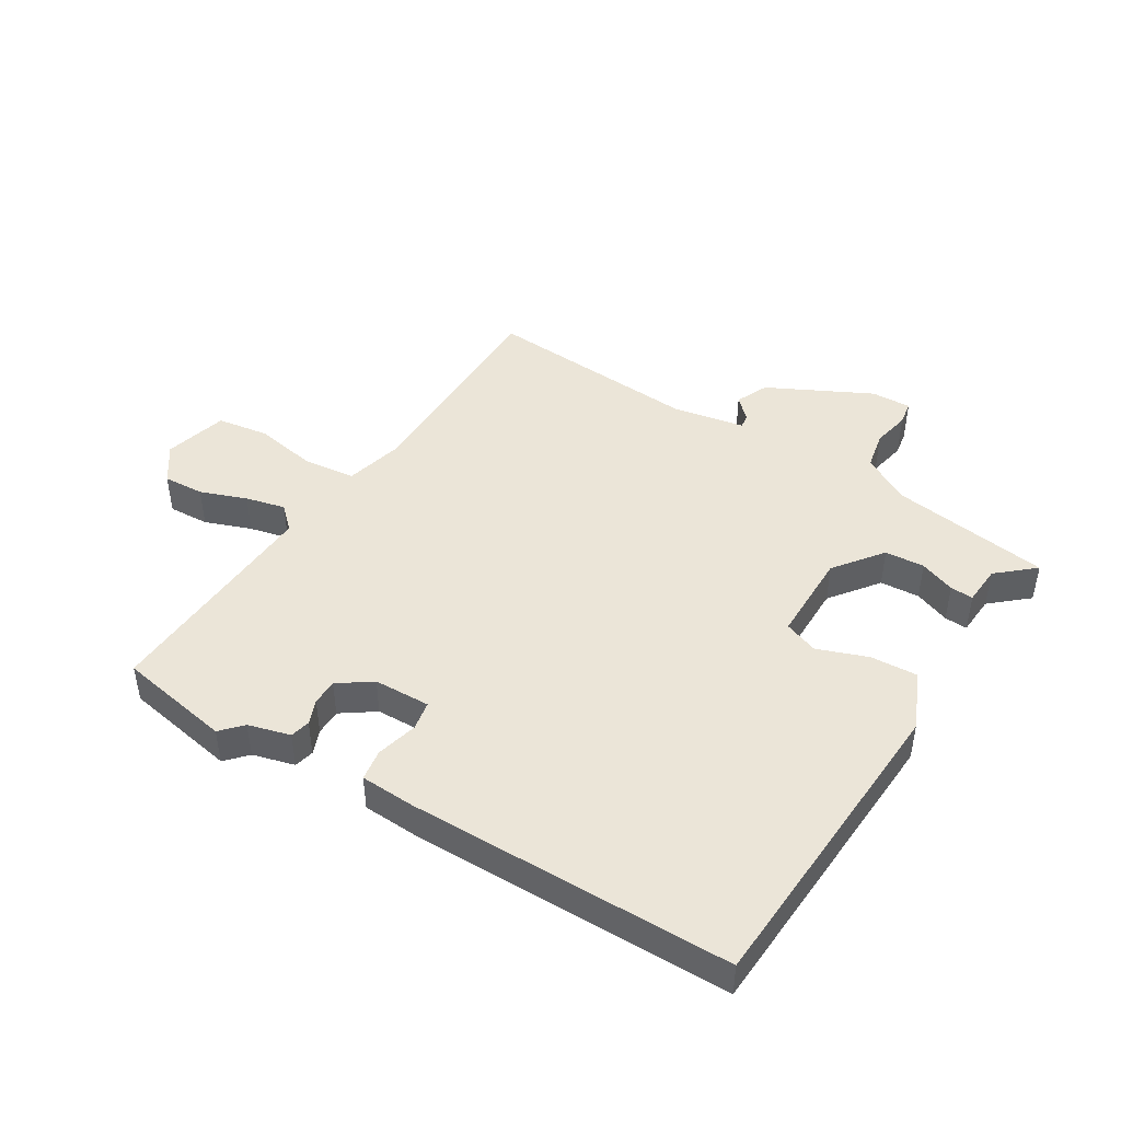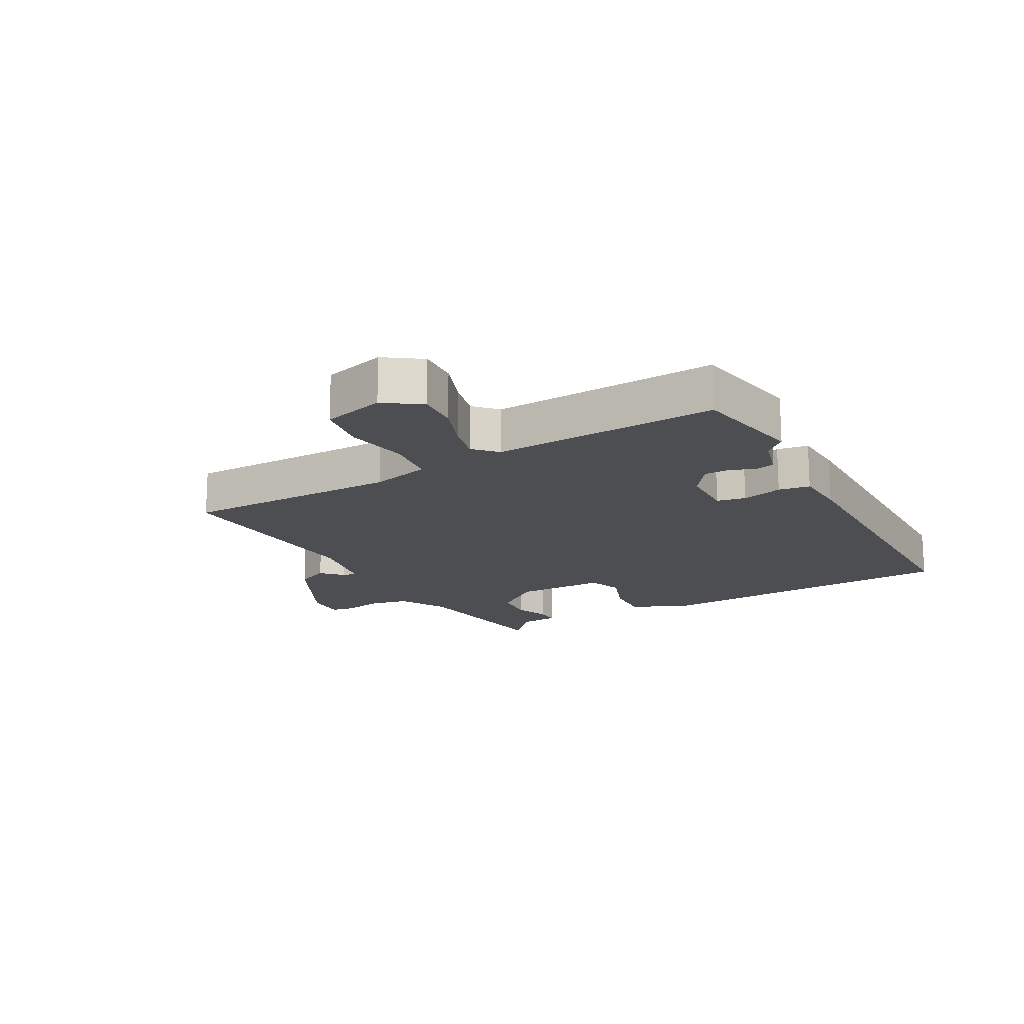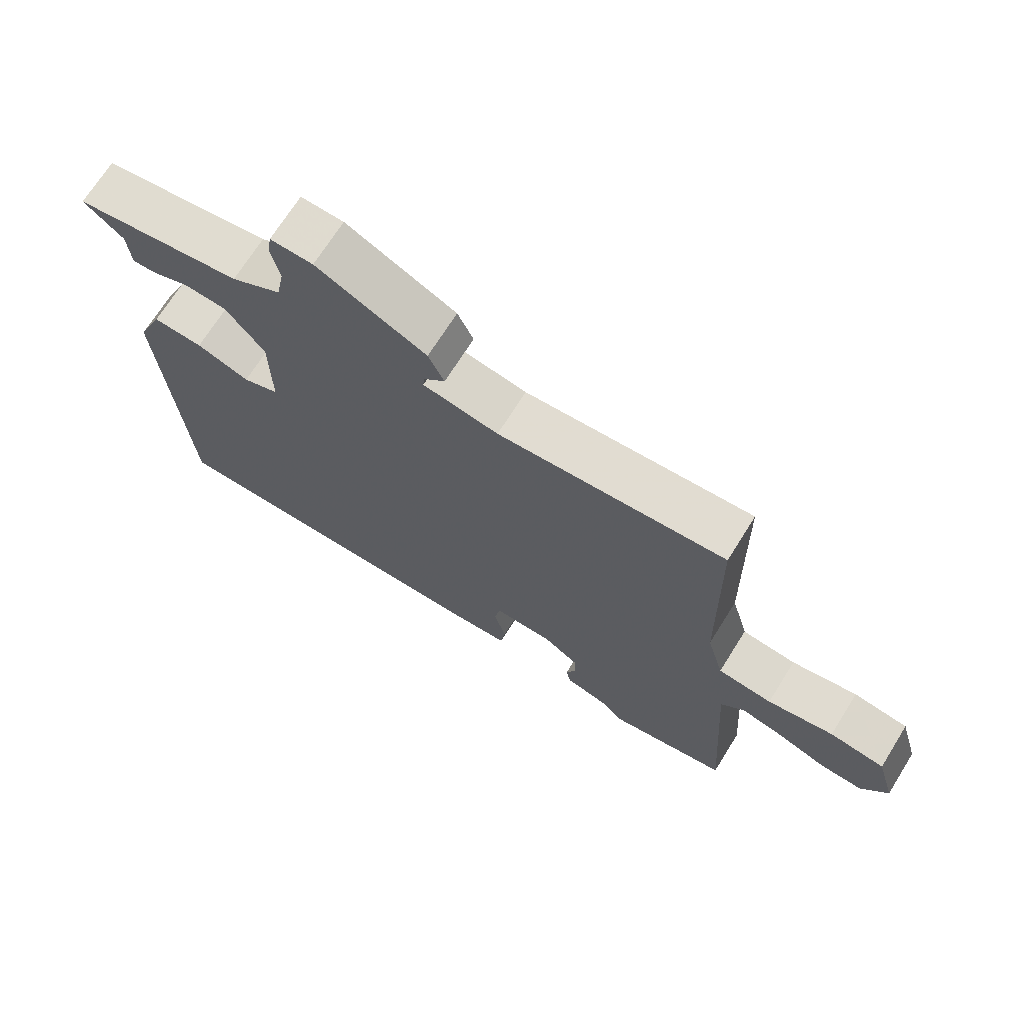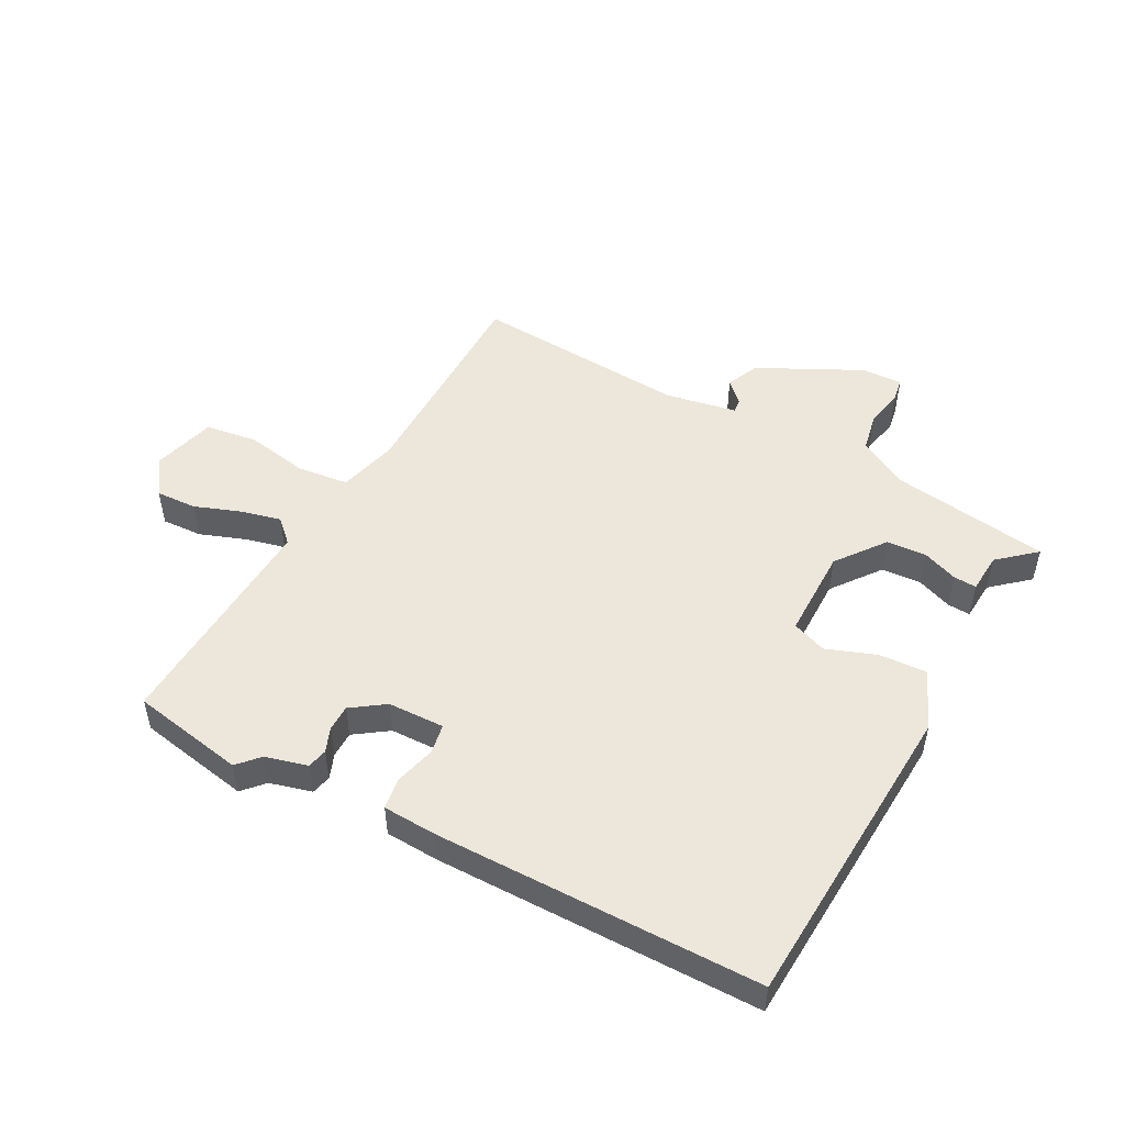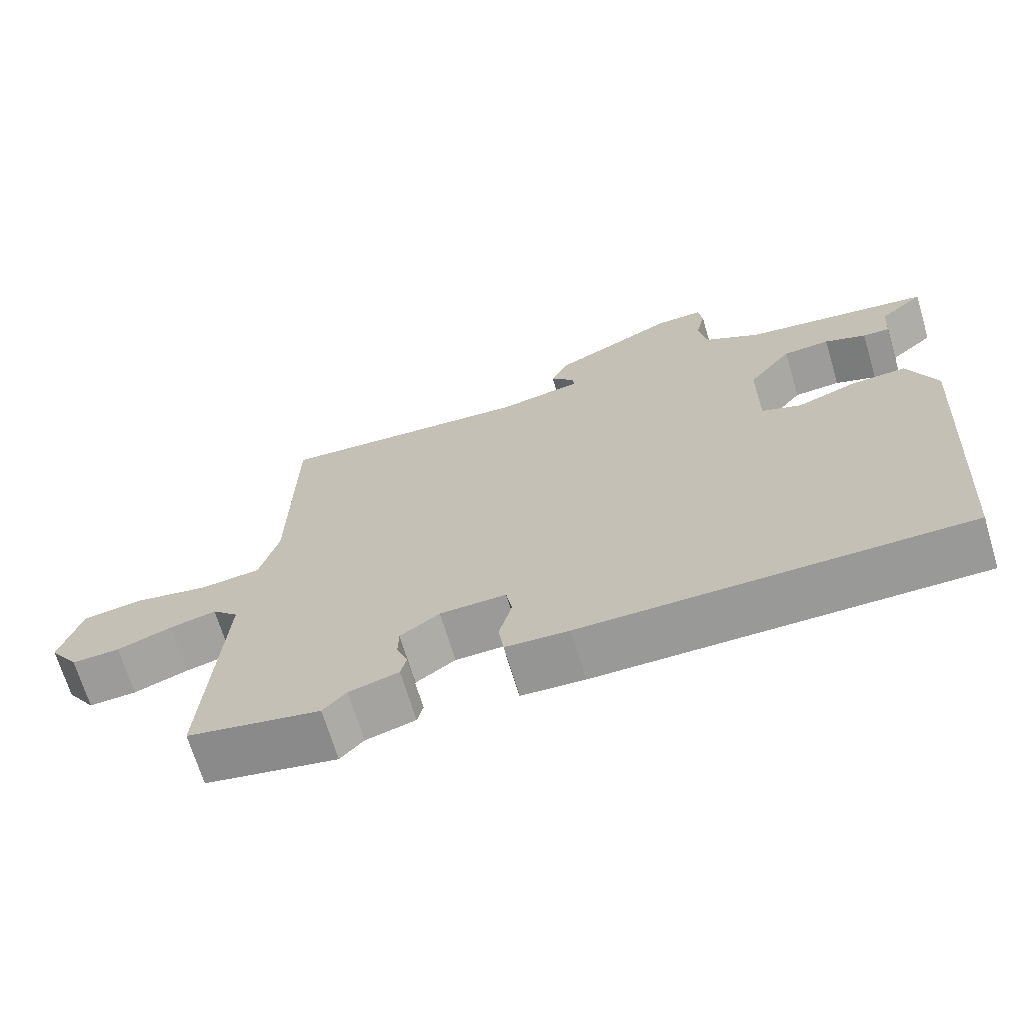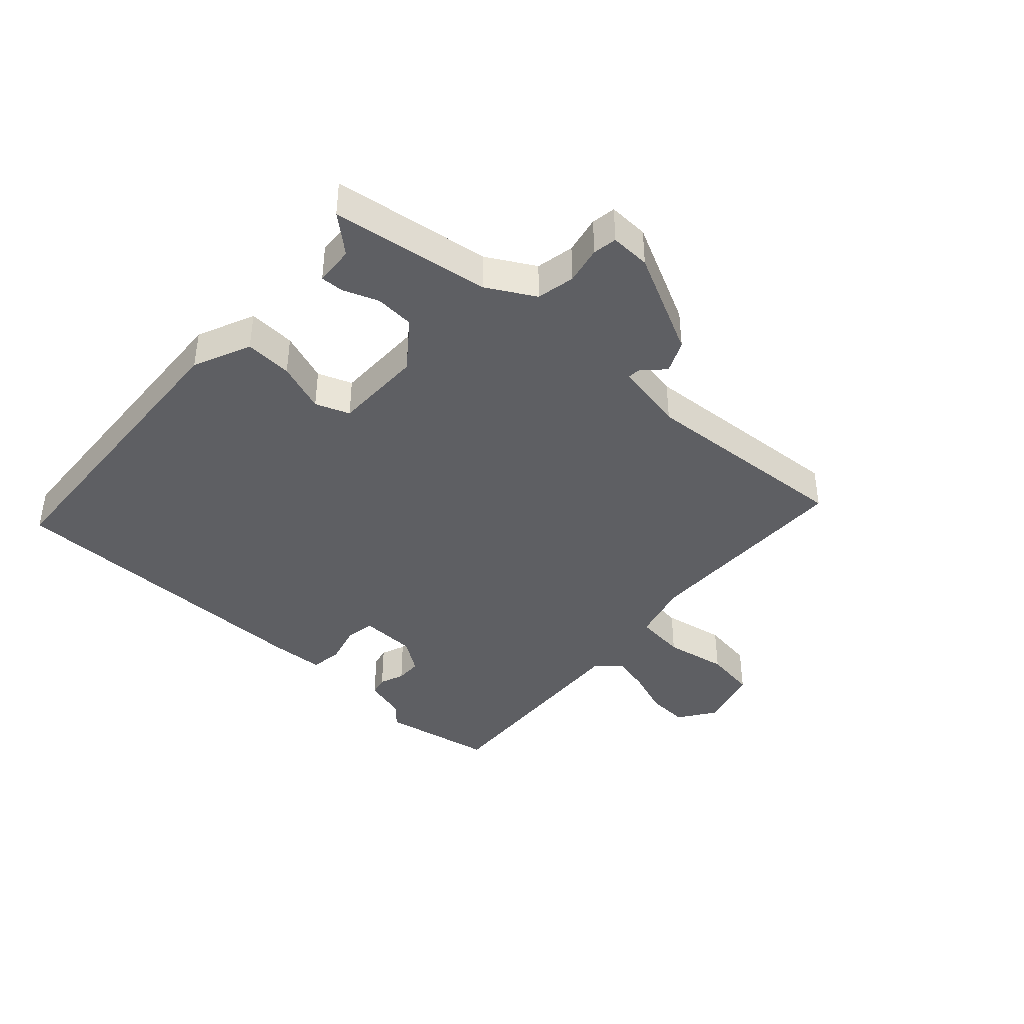
<metadata>
{"format":"obj","ext":"obj","renderer":"f3d","projection":"perspective","resolution":1024,"background":"white","views":[{"elev":45.8,"azim":-148.9,"up":"+Y"},{"elev":-16.7,"azim":118.3,"up":"+Y"},{"elev":70.0,"azim":32.0,"up":"+Z"},{"elev":50.7,"azim":-152.2,"up":"+Y"},{"elev":-68.8,"azim":-163.3,"up":"+Z"},{"elev":-40.8,"azim":-42.7,"up":"+Y"}]}
</metadata>
<code>
v 0.567 0.07 -0.487
v 0.385 0.07 -0.522
v 0.353 0.07 -0.488
v 0.285 0.07 -0.47
v 0.277 0.07 -0.438
v 0.292 0.07 -0.398
v 0.291 0.07 -0.356
v 0.237 0.07 -0.319
v 0.146 0.07 -0.317
v 0.138 0.07 -0.364
v 0.156 0.07 -0.43
v 0.149 0.07 -0.481
v 0.062 0.07 -0.486
v -0.463 0.07 -0.486
v -0.496 0.07 0.02
v -0.456 0.07 0.114
v -0.379 0.07 0.11
v -0.298 0.07 0.081
v -0.243 0.07 0.102
v -0.244 0.07 0.248
v -0.304 0.07 0.325
v -0.368 0.07 0.329
v -0.425 0.07 0.307
v -0.462 0.07 0.305
v -0.467 0.07 0.369
v -0.527 0.07 0.42
v -0.27 0.07 0.458
v -0.193 0.07 0.502
v -0.181 0.07 0.564
v -0.194 0.07 0.625
v -0.188 0.07 0.664
v -0.123 0.07 0.662
v 0.044 0.07 0.58
v 0.068 0.07 0.528
v 0.035 0.07 0.495
v 0.033 0.07 0.473
v 0.148 0.07 0.452
v 0.495 0.07 0.477
v 0.501 0.07 0.125
v 0.527 0.07 0.03
v 0.61 0.07 0.021
v 0.711 0.07 0.04
v 0.795 0.07 0.028
v 0.824 0.07 -0.073
v 0.784 0.07 -0.132
v 0.718 0.07 -0.129
v 0.643 0.07 -0.102
v 0.579 0.07 -0.087
v 0.543 0.07 -0.122
v 0.567 0 -0.487
v 0.385 0 -0.522
v 0.353 0 -0.488
v 0.285 0 -0.47
v 0.277 0 -0.438
v 0.292 0 -0.398
v 0.291 0 -0.356
v 0.237 0 -0.319
v 0.146 0 -0.317
v 0.138 0 -0.364
v 0.156 0 -0.43
v 0.149 0 -0.481
v 0.062 0 -0.486
v -0.463 0 -0.486
v -0.496 0 0.02
v -0.456 0 0.114
v -0.379 0 0.11
v -0.298 0 0.081
v -0.243 0 0.102
v -0.244 0 0.248
v -0.304 0 0.325
v -0.368 0 0.329
v -0.425 0 0.307
v -0.462 0 0.305
v -0.467 0 0.369
v -0.527 0 0.42
v -0.27 0 0.458
v -0.193 0 0.502
v -0.181 0 0.564
v -0.194 0 0.625
v -0.188 0 0.664
v -0.123 0 0.662
v 0.044 0 0.58
v 0.068 0 0.528
v 0.035 0 0.495
v 0.033 0 0.473
v 0.148 0 0.452
v 0.495 0 0.477
v 0.501 0 0.125
v 0.527 0 0.03
v 0.61 0 0.021
v 0.711 0 0.04
v 0.795 0 0.028
v 0.824 0 -0.073
v 0.784 0 -0.132
v 0.718 0 -0.129
v 0.643 0 -0.102
v 0.579 0 -0.087
v 0.543 0 -0.122
f 45 46 47
f 44 45 47
f 43 44 47
f 42 43 47
f 41 42 47
f 40 41 47 48
f 37 38 39
f 36 37 39 40
f 33 34 35
f 32 33 35
f 31 32 35
f 30 31 35
f 29 30 35
f 28 29 35 36
f 40 48 49
f 36 40 49
f 28 36 49
f 27 28 49
f 22 23 24 25
f 25 26 27
f 22 25 27
f 21 22 27
f 16 17 18
f 15 16 18
f 14 15 18
f 13 14 18
f 12 13 18
f 11 12 18
f 10 11 18
f 9 10 18 19
f 8 9 19 20
f 3 4 5 6
f 3 6 7
f 2 3 7
f 1 2 7
f 21 27 49
f 20 21 49
f 8 20 49
f 7 8 49
f 1 7 49
f 96 95 94
f 96 94 93
f 96 93 92
f 96 92 91
f 96 91 90
f 97 96 90 89
f 88 87 86
f 89 88 86 85
f 84 83 82
f 84 82 81
f 84 81 80
f 84 80 79
f 84 79 78
f 85 84 78 77
f 98 97 89
f 98 89 85
f 98 85 77
f 98 77 76
f 74 73 72 71
f 76 75 74
f 76 74 71
f 76 71 70
f 67 66 65
f 67 65 64
f 67 64 63
f 67 63 62
f 67 62 61
f 67 61 60
f 67 60 59
f 68 67 59 58
f 69 68 58 57
f 55 54 53 52
f 56 55 52
f 56 52 51
f 56 51 50
f 98 76 70
f 98 70 69
f 98 69 57
f 98 57 56
f 98 56 50
f 1 50 51 2
f 2 51 52 3
f 3 52 53 4
f 4 53 54 5
f 5 54 55 6
f 6 55 56 7
f 7 56 57 8
f 8 57 58 9
f 9 58 59 10
f 10 59 60 11
f 11 60 61 12
f 12 61 62 13
f 13 62 63 14
f 14 63 64 15
f 15 64 65 16
f 16 65 66 17
f 17 66 67 18
f 18 67 68 19
f 19 68 69 20
f 20 69 70 21
f 21 70 71 22
f 22 71 72 23
f 23 72 73 24
f 24 73 74 25
f 25 74 75 26
f 26 75 76 27
f 27 76 77 28
f 28 77 78 29
f 29 78 79 30
f 30 79 80 31
f 31 80 81 32
f 32 81 82 33
f 33 82 83 34
f 34 83 84 35
f 35 84 85 36
f 36 85 86 37
f 37 86 87 38
f 38 87 88 39
f 39 88 89 40
f 40 89 90 41
f 41 90 91 42
f 42 91 92 43
f 43 92 93 44
f 44 93 94 45
f 45 94 95 46
f 46 95 96 47
f 47 96 97 48
f 48 97 98 49
f 49 98 50 1

</code>
